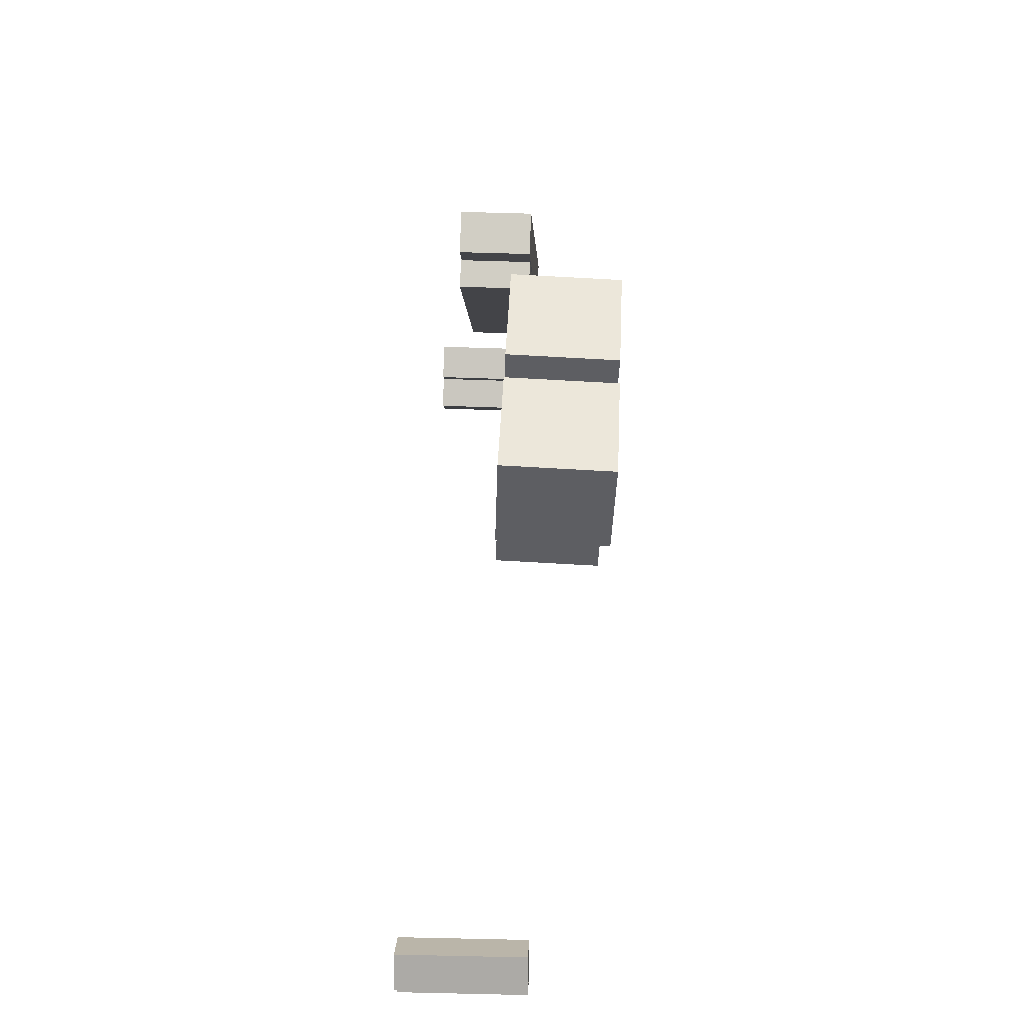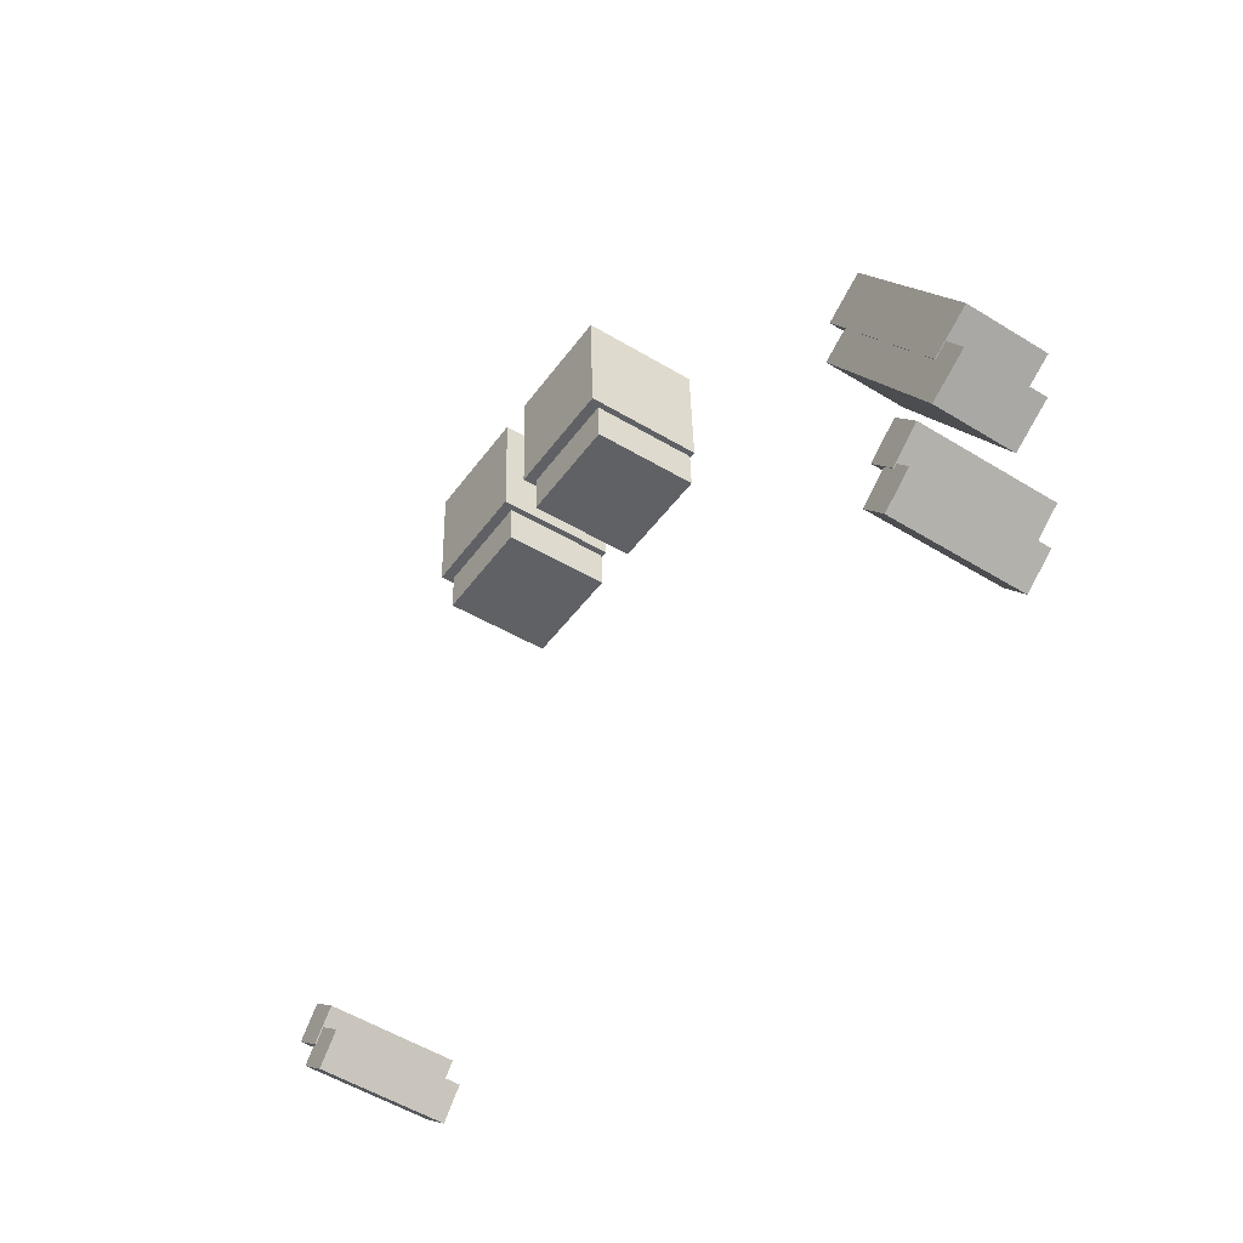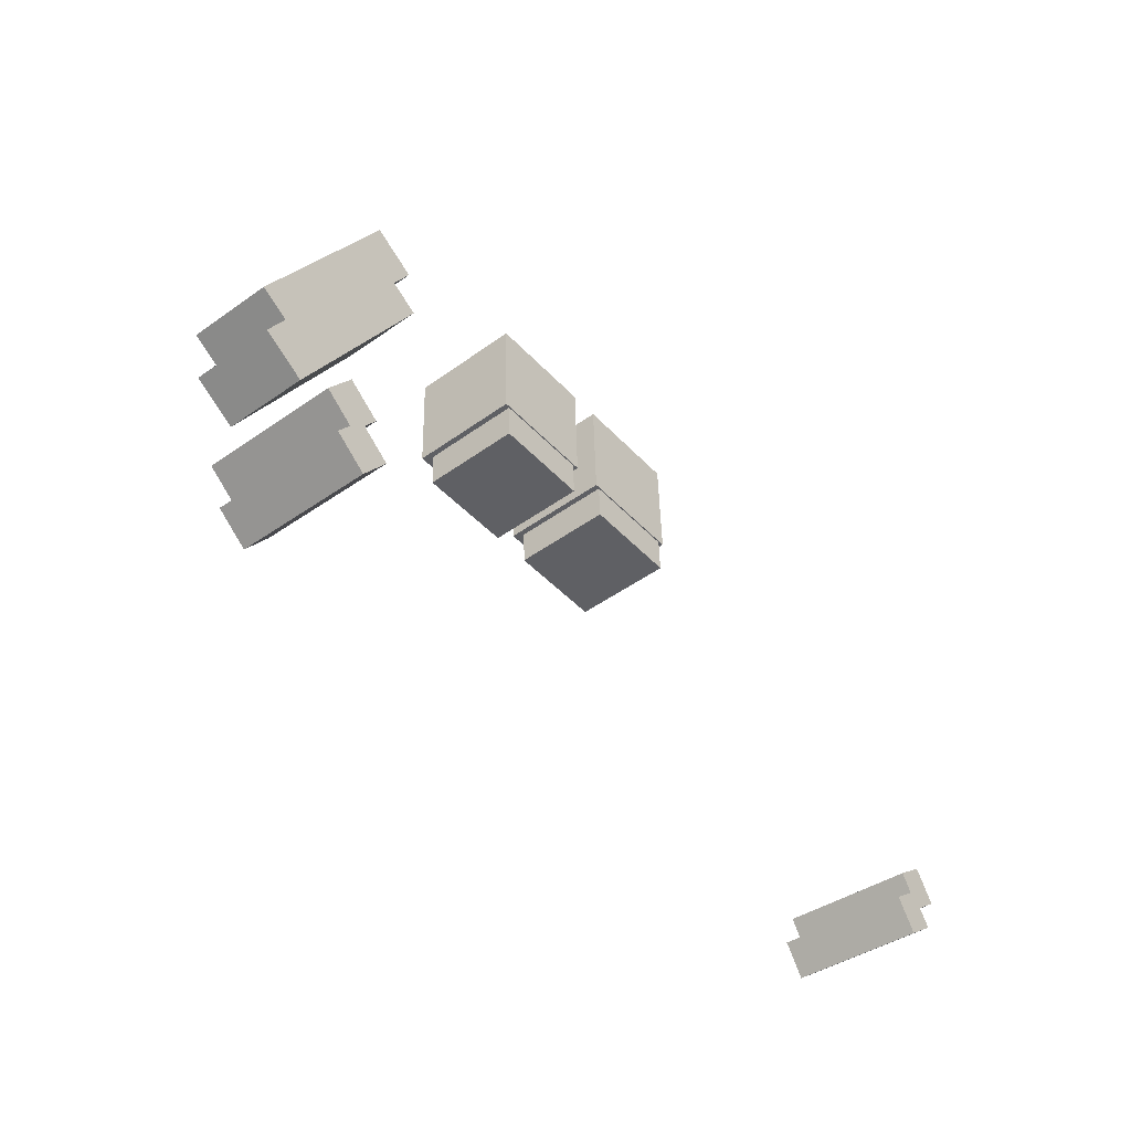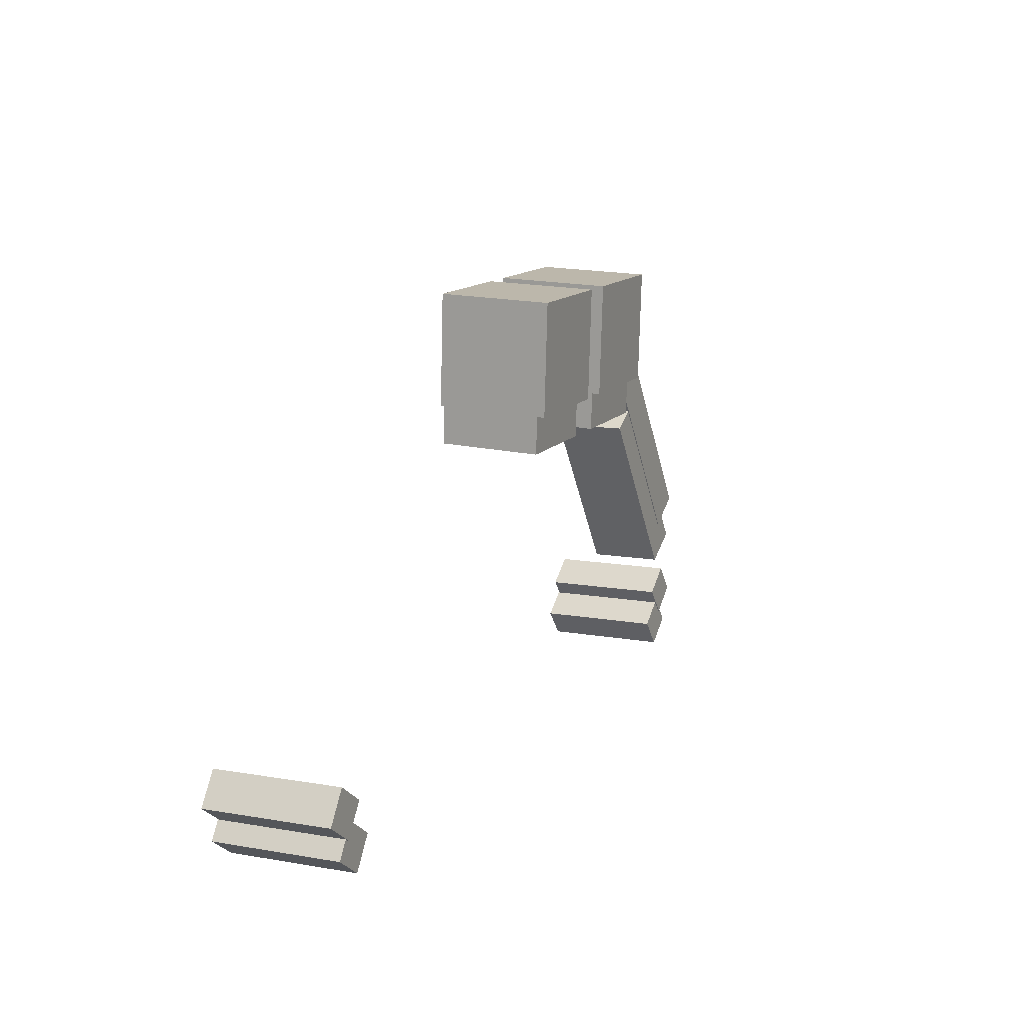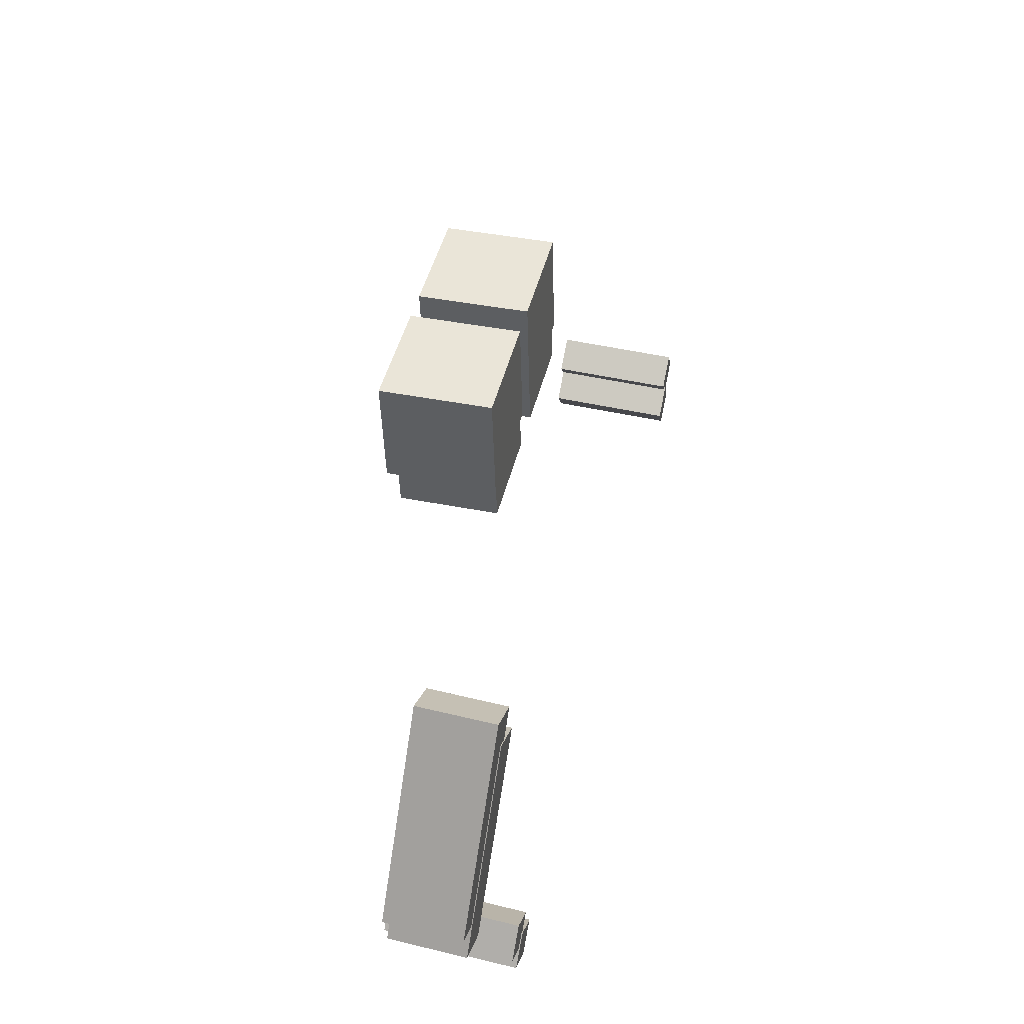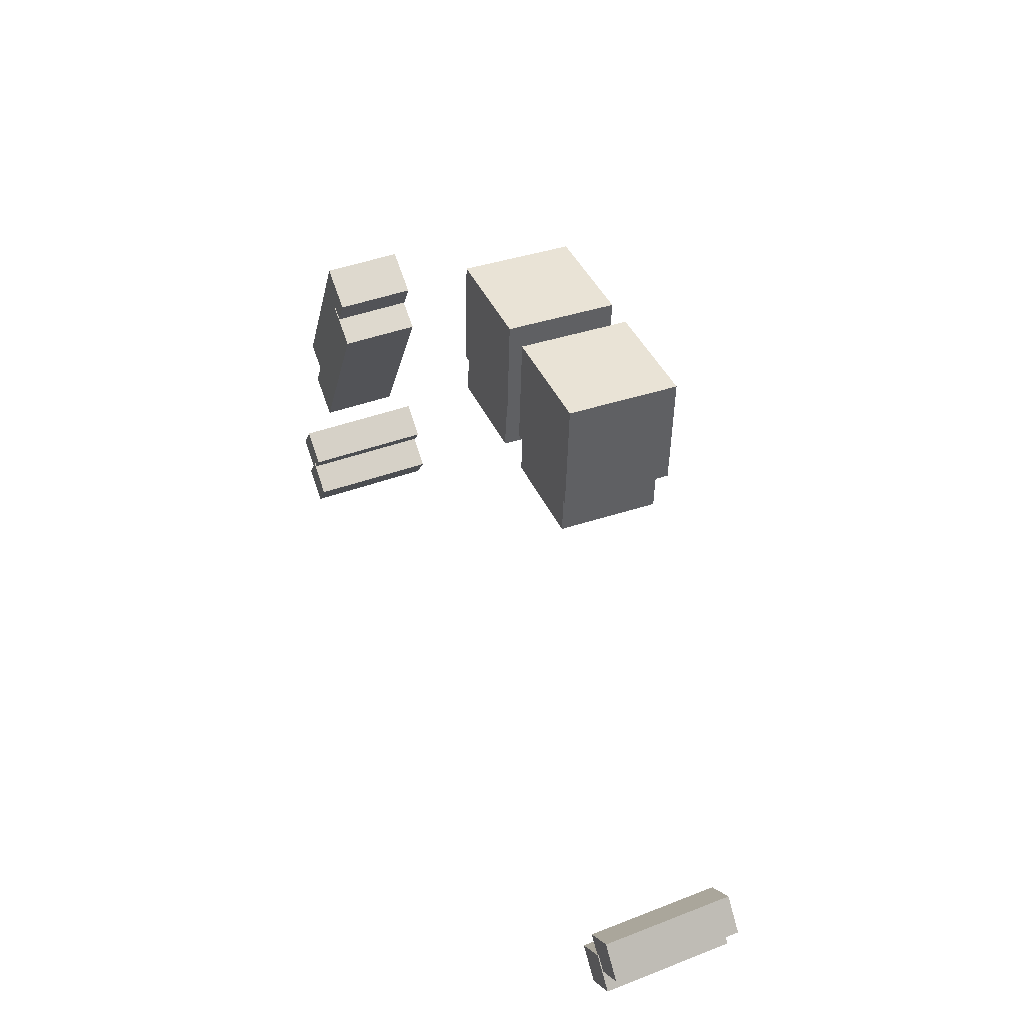
<metadata>
{"format":"obj","ext":"obj","renderer":"f3d","projection":"perspective","resolution":1024,"background":"white","views":[{"elev":50.7,"azim":-87.2,"up":"+Y"},{"elev":-48.5,"azim":55.4,"up":"+Y"},{"elev":-44.6,"azim":129.3,"up":"+Y"},{"elev":13.6,"azim":-65.6,"up":"+Y"},{"elev":46.8,"azim":103.9,"up":"+Y"},{"elev":42.2,"azim":-113.3,"up":"+Y"}]}
</metadata>
<code>
g default
v -11.43 119.5 2.532
v -1.966 119.5 2.532
v -11.43 128.9 2.78
v -1.966 128.9 2.78
v -11.43 119.2 12
v -1.966 119.2 12
v -11.43 128.7 12.24
v -1.966 128.7 12.24
g initialShadingGroup sein_droit
f 1 3 4
f 4 2 1
f 5 6 8
f 8 7 5
f 1 2 6
f 6 5 1
f 2 4 8
f 8 6 2
f 4 3 7
f 7 8 4
f 3 1 5
f 5 7 3
g default
v 1.962 119.5 2.532
v 11.44 119.5 2.532
v 1.962 128.9 2.78
v 11.44 128.9 2.78
v 1.962 119.2 11.99
v 11.44 119.2 11.99
v 1.962 128.7 12.24
v 11.44 128.7 12.24
g initialShadingGroup sein_gauche
f 9 11 12
f 12 10 9
f 13 14 16
f 16 15 13
f 9 10 14
f 14 13 9
f 10 12 16
f 16 14 10
f 12 11 15
f 15 16 12
f 11 9 13
f 13 15 11
g default
v -11.96 123.1 2.518
v -1.44 123.1 2.518
v -11.96 133.6 2.794
v -1.44 133.6 2.794
v -11.96 122.8 13.03
v -1.44 122.8 13.03
v -11.96 133.4 13.31
v -1.44 133.4 13.31
g initialShadingGroup sein_droit_ref_scale
f 17 19 20
f 20 18 17
f 21 22 24
f 24 23 21
f 17 18 22
f 22 21 17
f 18 20 24
f 24 22 18
f 20 19 23
f 23 24 20
f 19 17 21
f 21 23 19
g default
v 1.44 123.1 2.518
v 11.96 123.1 2.518
v 1.44 133.6 2.794
v 11.96 133.6 2.794
v 1.44 122.8 13.03
v 11.96 122.8 13.03
v 1.44 133.4 13.31
v 11.96 133.4 13.31
g initialShadingGroup sein_gauche_ref_scale
f 25 27 28
f 28 26 25
f 29 30 32
f 32 31 29
f 25 26 30
f 30 29 25
f 26 28 32
f 32 30 26
f 28 27 31
f 31 32 28
f 27 25 29
f 29 31 27
g default
v 41.77 95.26 -3.194
v 45.63 97.58 -3.19
v 30.97 113.2 -3.743
v 34.82 115.6 -3.739
v 41.67 95.43 4.352
v 45.52 97.74 4.355
v 30.86 113.4 3.803
v 34.72 115.7 3.806
g initialShadingGroup Box_bouclier
f 33 35 36
f 36 34 33
f 37 38 40
f 40 39 37
f 33 34 38
f 38 37 33
f 34 36 40
f 40 38 34
f 36 35 39
f 39 40 36
f 35 33 37
f 37 39 35
g default
v 42.7 99.53 -3.194
v 46.55 101.8 -3.19
v 31.9 117.5 -3.743
v 35.75 119.8 -3.739
v 42.59 99.69 4.352
v 46.45 102 4.355
v 31.79 117.7 3.803
v 35.64 120 3.806
g initialShadingGroup Box_bouclier_ref_scale
f 41 43 44
f 44 42 41
f 45 46 48
f 48 47 45
f 41 42 46
f 46 45 41
f 42 44 48
f 48 46 42
f 44 43 47
f 47 48 44
f 43 41 45
f 45 47 43
g default
v 40.22 88.68 6.009
v 37.32 86.49 6.017
v 38.07 91.53 5.915
v 35.17 89.35 5.923
v 40.4 88.4 -6.488
v 37.5 86.22 -6.48
v 38.25 91.26 -6.581
v 35.35 89.07 -6.573
g initialShadingGroup box_arme_gauche
f 49 51 52
f 52 50 49
f 53 54 56
f 56 55 53
f 49 50 54
f 54 53 49
f 50 52 56
f 56 54 50
f 52 51 55
f 55 56 52
f 51 49 53
f 53 55 51
g default
v -40.67 89.35 -5.534
v -37.76 87.16 -5.526
v -38.52 92.2 -5.627
v -35.61 90.02 -5.619
v -40.49 89.63 6.962
v -37.59 87.44 6.971
v -38.34 92.48 6.869
v -35.44 90.29 6.877
g initialShadingGroup box_arme
f 57 59 60
f 60 58 57
f 61 62 64
f 64 63 61
f 57 58 62
f 62 61 57
f 58 60 64
f 64 62 58
f 60 59 63
f 63 64 60
f 59 57 61
f 61 63 59
g default
v 41.62 92.22 6.046
v 38.72 90.03 6.054
v 39.47 95.07 5.952
v 36.56 92.89 5.96
v 41.79 91.94 -6.451
v 38.89 89.76 -6.443
v 39.64 94.8 -6.544
v 36.74 92.61 -6.536
g initialShadingGroup box_arme_gauche_ref_scale
f 65 67 68
f 68 66 65
f 69 70 72
f 72 71 69
f 65 66 70
f 70 69 65
f 66 68 72
f 72 70 66
f 68 67 71
f 71 72 68
f 67 65 69
f 69 71 67
g default
v -42.1 92.88 -5.497
v -39.2 90.69 -5.489
v -39.95 95.73 -5.59
v -37.04 93.55 -5.582
v -41.92 93.16 7
v -39.02 90.97 7.008
v -39.77 96.01 6.906
v -36.87 93.82 6.914
g initialShadingGroup box_arme_ref_scale
f 73 75 76
f 76 74 73
f 77 78 80
f 80 79 77
f 73 74 78
f 78 77 73
f 74 76 80
f 80 78 74
f 76 75 79
f 79 80 76
f 75 73 77
f 77 79 75

</code>
